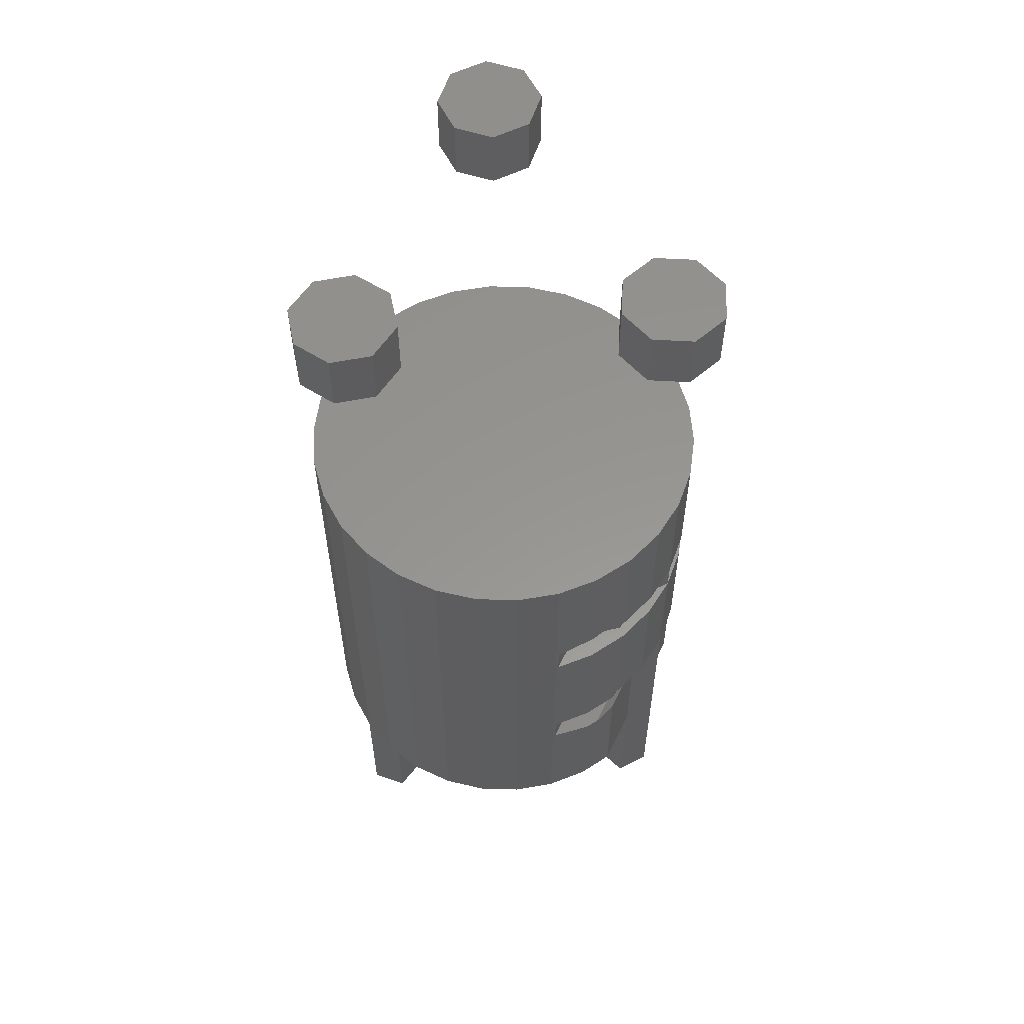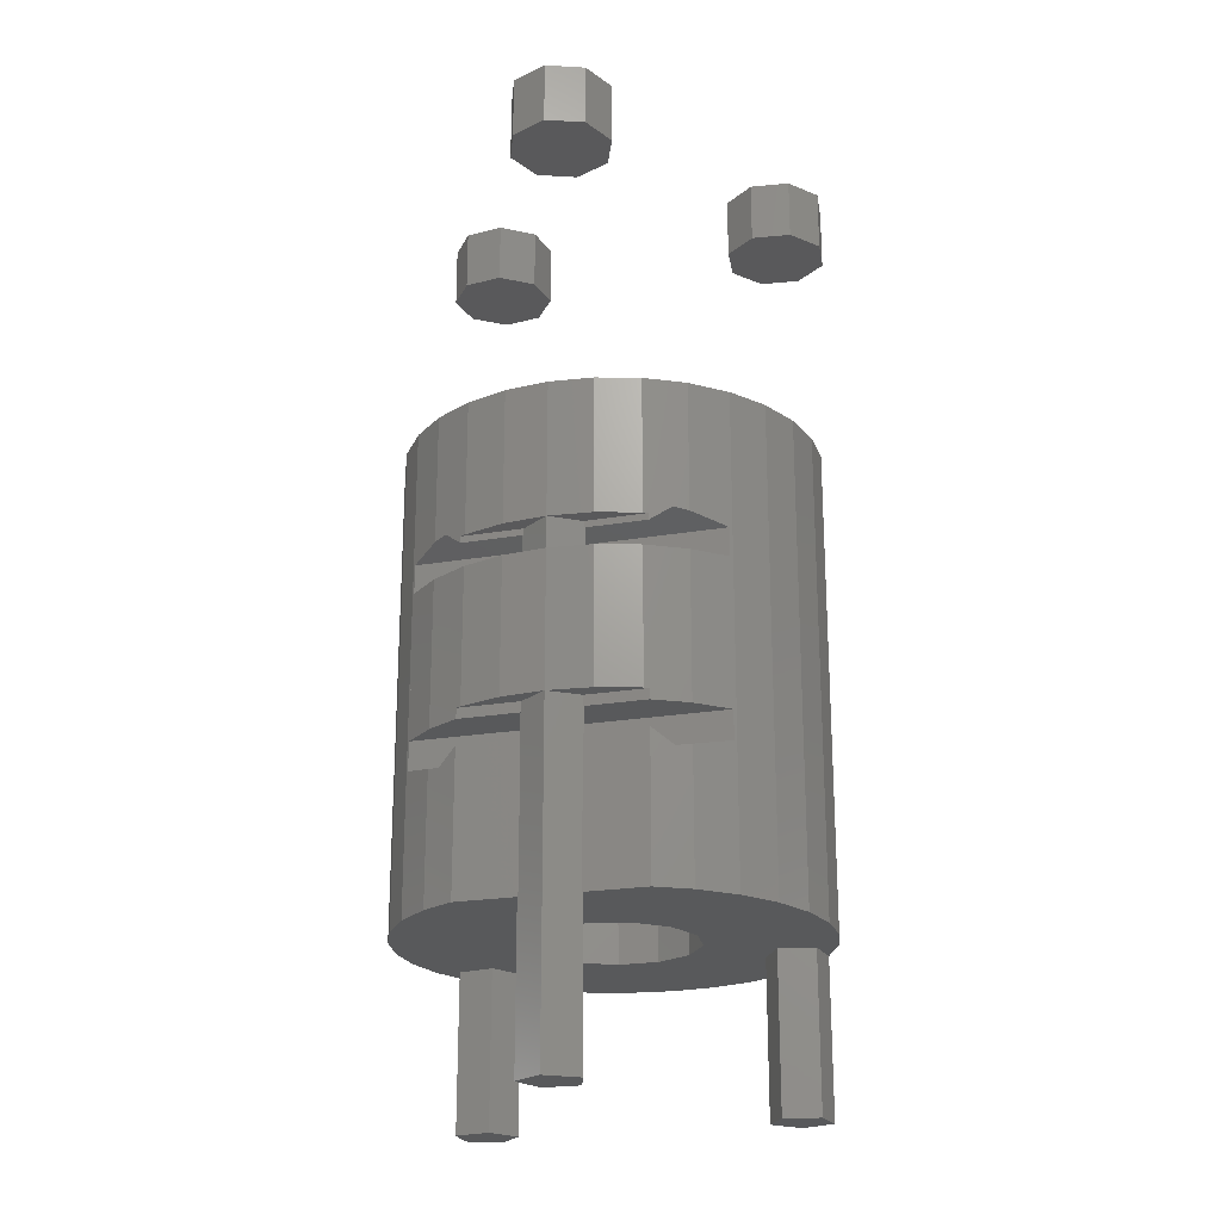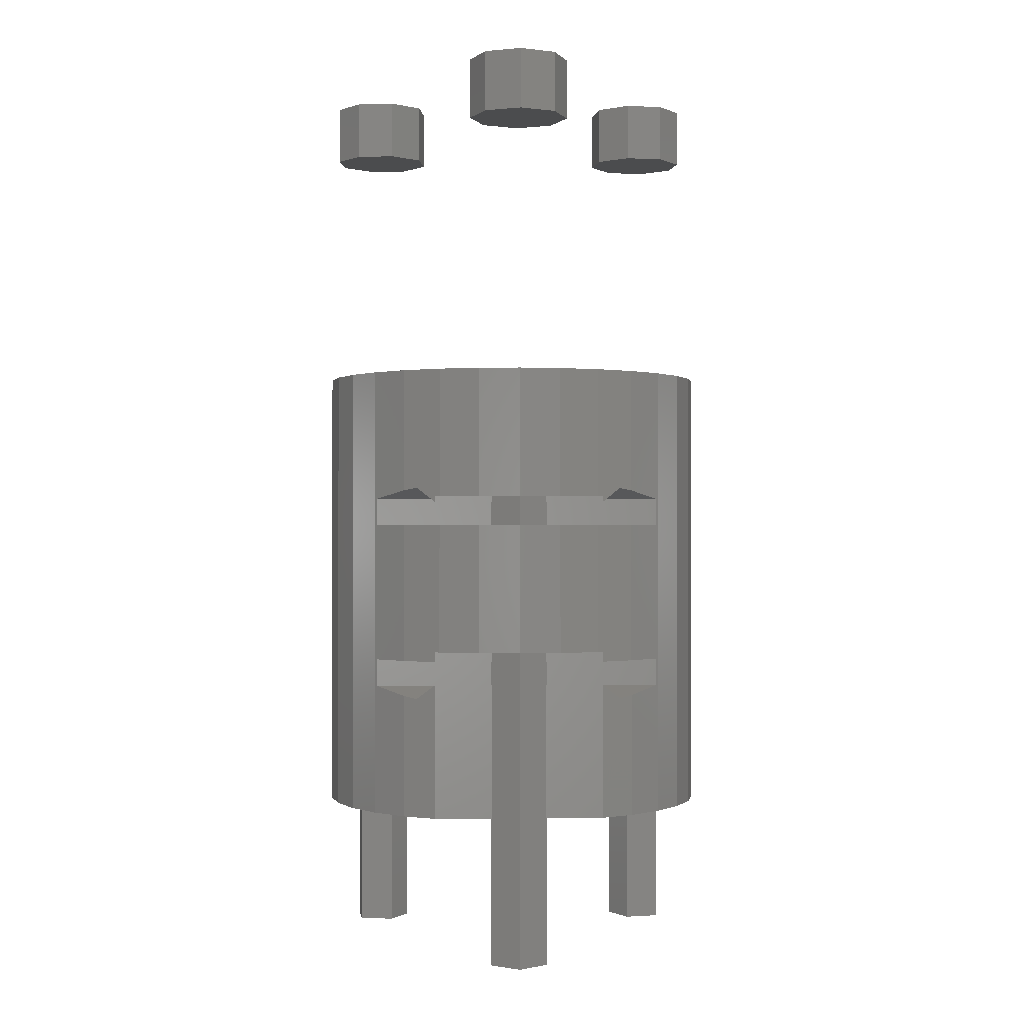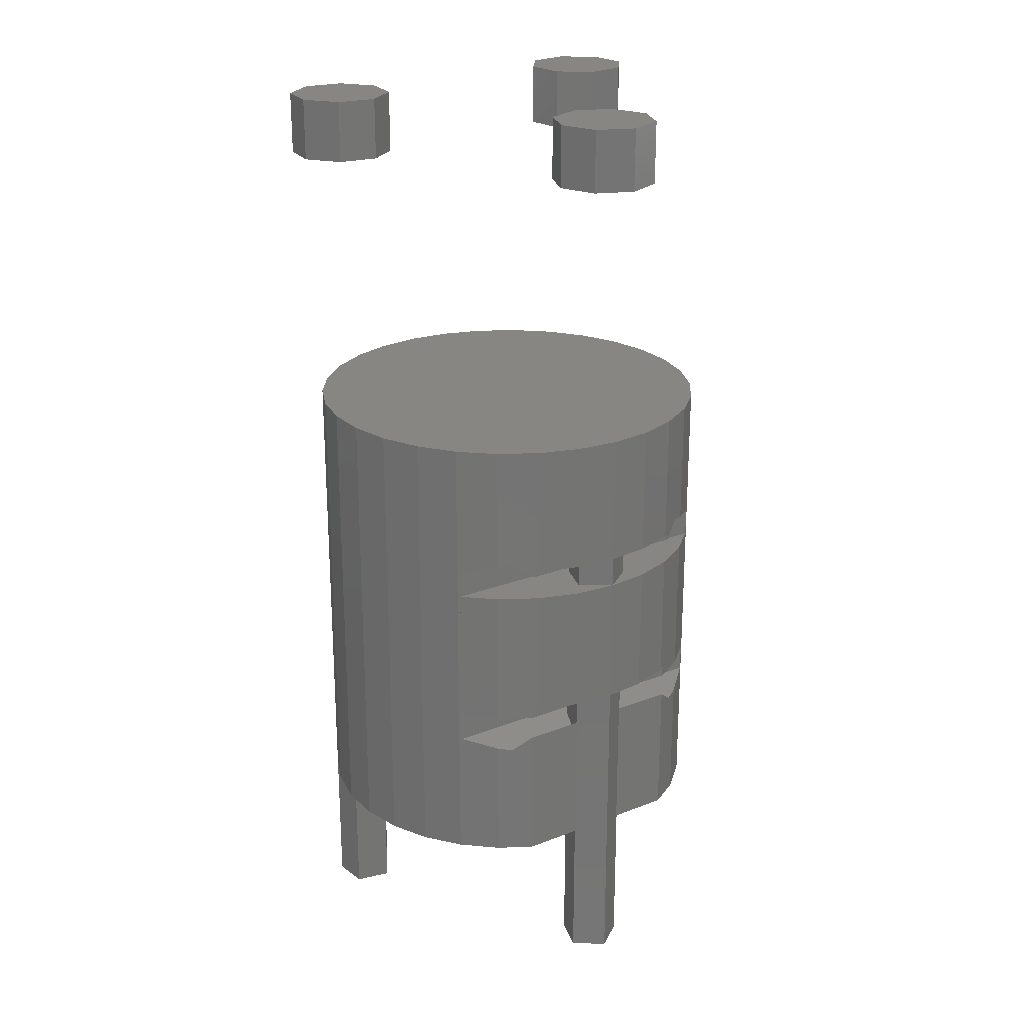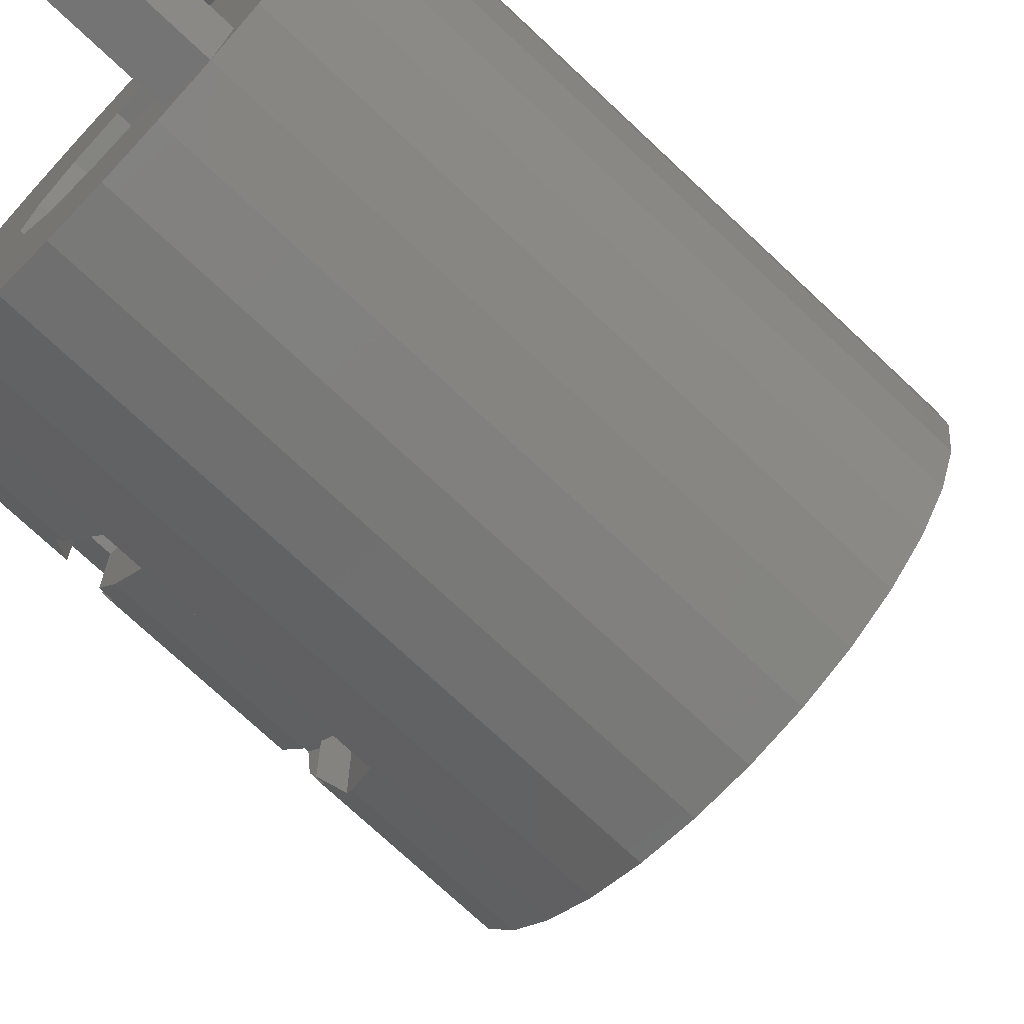
<metadata>
{"format":"stl","ext":"stl","renderer":"f3d","projection":"perspective","resolution":1024,"background":"white","views":[{"elev":57.8,"azim":25.8,"up":"+Z"},{"elev":-21.9,"azim":106.9,"up":"+Z"},{"elev":-0.5,"azim":87.6,"up":"+Z"},{"elev":23.3,"azim":56.6,"up":"+Z"},{"elev":-72.1,"azim":-133.5,"up":"+Y"}]}
</metadata>
<code>
# stl→obj: 263 verts, 518 faces
v -6.691 -7.431 0
v -8.09 -5.878 23
v -8.09 -5.878 0
v -6.691 -7.431 23
v 9.781 2.079 15
v 9.135 4.067 8.5
v 9.135 4.067 15
v 9.781 2.079 8.5
v 10 0 15
v 10 0 8.5
v 8.464 5.231 6.073
v 8.09 5.878 0
v 8.09 5.878 6.195
v 9 4.302 0
v 9 4.302 6.812
v 8.09 5.878 15
v 9 4.302 8.5
v 8.09 5.878 8
v 9 4.302 8
v 9.135 -4.067 15
v 9.781 -2.079 8.5
v 9.781 -2.079 15
v 9.135 -4.067 8.5
v 5 -8.66 0
v 6.691 -7.431 23
v 5 -8.66 23
v 6.691 -7.431 0
v 8.09 -5.878 16.81
v 8.09 -5.878 23
v 6.786 -7.326 16.38
v 6.786 -7.326 8
v 6.786 -7.326 15
v 6.786 -7.326 6.618
v 8.09 -5.878 8
v 8.09 -5.878 15
v 8.09 -5.878 6.195
v 8.09 -5.878 0
v -5 -8.66 23
v -5 -8.66 22.5
v -3.09 -9.511 23
v -3.09 -9.511 0
v -5 -8.66 0
v 5 8.66 0
v 3.09 9.511 23
v 5 8.66 23
v 3.09 9.511 0
v 6.786 7.326 8
v 6.786 7.326 15
v 6.691 7.431 23
v 6.786 7.326 16.38
v 6.691 7.431 0
v 8.09 5.878 16.81
v 8.09 5.878 23
v 6.786 7.326 6.618
v -8.09 5.878 0
v -6.691 7.431 23
v -6.691 7.431 0
v -8.09 5.878 23
v 1.045 9.945 0
v -1.045 9.945 23
v 1.045 9.945 23
v -1.045 9.945 0
v 3.09 -9.511 0
v 3.09 -9.511 23
v 1.045 -9.945 0
v 1.045 -9.945 23
v -9.781 2.079 0
v -9.135 4.067 23
v -9.135 4.067 0
v -9.781 2.079 23
v -4.407 -5.869 0
v -9.135 -4.067 0
v -3.884 -0.9573 0
v -5.717 -7.049 0
v 9 -4.302 0
v 8.964 -1.427 0
v 9 -1.376 0
v 7.286 -0.8817 0
v 3.542 -1.859 0
v 8.964 1.427 0
v 9 1.376 0
v 7.286 0.8817 0
v 3.542 1.859 0
v 4 0 0
v 2.272 -3.292 0
v 2.272 3.292 0
v 0.4821 -3.971 0
v -2.88 -6.751 0
v -1.045 -9.945 0
v -1.418 -3.74 0
v -3.246 -8.476 0
v -5.717 7.049 0
v -5 8.66 0
v -9.781 -2.079 0
v -10 0 0
v -3.884 0.9573 0
v -4.407 5.869 0
v -1.418 3.74 0
v -2.994 2.652 0
v -2.88 6.751 0
v 0.4821 3.971 0
v -3.246 8.476 0
v -3.09 9.511 0
v -2.994 -2.652 0
v -9.781 -2.079 23
v -9.135 -4.067 23
v -3.09 9.511 23
v -5 8.66 22.5
v -5 8.66 23
v 8.964 1.427 15
v 7.286 0.8817 15
v 7.286 -0.8817 15
v 8.964 -1.427 15
v 3.542 1.859 15
v 3.542 -1.859 15
v 4 0 15
v 2.272 3.292 15
v 2.272 -3.292 15
v 0.4821 3.971 15
v 0.4821 -3.971 15
v -1.418 3.74 15
v -1.418 -3.74 15
v -2.994 2.652 15
v -2.994 -2.652 15
v -3.884 0.9573 15
v -3.884 -0.9573 15
v -1.045 -9.945 23
v -10 0 23
v 9 -4.302 8.5
v 9 -4.302 8
v 8.464 -5.231 6.073
v 9 -4.302 6.812
v -1.418 3.74 8.5
v -2.994 2.652 8.5
v -1.418 3.74 16.5
v -2.994 2.652 16.5
v 2.272 3.292 8.5
v 3.542 1.859 8.5
v 2.272 3.292 16.5
v 3.542 1.859 16.5
v 4 0 8.5
v 4 0 16.5
v -3.884 -0.9573 8.5
v -3.884 0.9573 8.5
v -3.884 -0.9573 16.5
v -3.884 0.9573 16.5
v 0.4821 3.971 8.5
v 0.4821 3.971 16.5
v 3.542 -1.859 8.5
v 3.542 -1.859 16.5
v 2.272 -3.292 8.5
v 0.4821 -3.971 8.5
v -1.418 -3.74 8.5
v -2.994 -2.652 8.5
v -1.418 -3.74 16.5
v 0.4821 -3.971 16.5
v 2.272 -3.292 16.5
v -2.994 -2.652 16.5
v 9 -1.376 8.5
v 9 1.376 8.5
v 9 1.376 6.812
v 9 -1.376 6.812
v 9 1.376 8
v 9 -1.376 8
v 7.286 0.8817 6.456
v 8.464 1.264 6.073
v 7.286 -0.8817 6.456
v 8.464 -1.264 6.073
v 8.964 1.427 6.762
v 8.964 -1.427 6.762
v 9.781 2.079 23
v 9.135 4.067 16.5
v 9.135 4.067 23
v 9.781 2.079 16.5
v 10 0 23
v 10 0 16.5
v 8.464 5.231 16.93
v 9 4.302 16.5
v 9 4.302 16.19
v 9.135 -4.067 23
v 9.781 -2.079 16.5
v 9.781 -2.079 23
v 9.135 -4.067 16.5
v 8.964 -1.427 8
v 7.286 -0.8817 8
v 7.286 0.8817 8
v 8.964 1.427 8
v 8.464 -5.231 16.93
v 9 -4.302 16.5
v 9 -4.302 16.19
v 9 -1.376 16.5
v 9 1.376 16.5
v 9 1.376 16.19
v 9 -1.376 16.19
v 8.964 1.427 16.24
v 8.464 1.264 16.93
v 8.964 -1.427 16.24
v 8.464 -1.264 16.93
v 7.286 -0.8817 16.54
v 7.286 0.8817 16.54
v 7.286 -0.8817 -7.5
v 8.964 -1.427 -7.5
v 8.964 1.427 -7.5
v 7.286 0.8817 -7.5
v 10 0 -7.5
v 10.27 1.768 36
v 8.5 2.5 39
v 10.27 1.768 39
v 8.5 2.5 36
v 11 0 39
v 11 0 36
v 6.732 1.768 39
v 6.732 1.768 36
v 10.27 -1.768 39
v 8.5 -2.5 39
v 6.732 -1.768 39
v 6 0 39
v 10.27 -1.768 36
v 6 0 36
v 6.732 -1.768 36
v 8.5 -2.5 36
v -3.246 8.476 -7.5
v -2.88 6.751 -7.5
v -5.717 7.049 -7.5
v -4.407 5.869 -7.5
v -5 8.66 -7.5
v -6.415 6.111 36
v -6.665 8.008 39
v -6.665 8.008 36
v -6.415 6.111 39
v -5.5 9.526 39
v -5.5 9.526 36
v -4.897 4.946 39
v -4.897 4.946 36
v -2.085 8.611 39
v -3 5.196 39
v -1.835 6.714 39
v -3.603 9.776 39
v -3.603 9.776 36
v -3 5.196 36
v -2.085 8.611 36
v -1.835 6.714 36
v -4.407 -5.869 -7.5
v -5.717 -7.049 -7.5
v -2.88 -6.751 -7.5
v -3.246 -8.476 -7.5
v -5 -8.66 -7.5
v -3.603 -9.776 36
v -2.085 -8.611 39
v -3.603 -9.776 39
v -2.085 -8.611 36
v -5.5 -9.526 36
v -5.5 -9.526 39
v -1.835 -6.714 36
v -1.835 -6.714 39
v -3 -5.196 39
v -4.897 -4.946 39
v -6.415 -6.111 39
v -6.665 -8.008 39
v -6.665 -8.008 36
v -3 -5.196 36
v -4.897 -4.946 36
v -6.415 -6.111 36
f 1 2 3
f 2 1 4
f 5 6 7
f 6 5 8
f 9 8 5
f 8 9 10
f 11 12 13
f 14 11 15
f 11 14 12
f 16 17 18
f 7 17 16
f 17 7 6
f 18 17 19
f 20 21 22
f 21 20 23
f 24 25 26
f 25 24 27
f 25 28 29
f 30 31 32
f 30 33 31
f 30 25 33
f 28 25 30
f 32 34 35
f 34 32 31
f 27 36 33
f 36 27 37
f 27 33 25
f 22 10 9
f 10 22 21
f 38 39 40
f 41 39 42
f 39 41 40
f 43 44 45
f 44 43 46
f 16 47 48
f 47 16 18
f 49 50 51
f 52 49 53
f 49 52 50
f 48 51 50
f 47 51 48
f 54 51 47
f 13 51 54
f 51 13 12
f 4 39 38
f 1 39 4
f 39 1 42
f 55 56 57
f 56 55 58
f 59 60 61
f 60 59 62
f 63 26 64
f 26 63 24
f 65 64 66
f 64 65 63
f 67 68 69
f 68 67 70
f 71 72 73
f 1 74 42
f 75 76 77
f 78 75 37
f 75 78 76
f 37 79 78
f 79 37 27
f 80 14 81
f 82 14 80
f 14 82 12
f 83 12 82
f 84 78 79
f 85 27 24
f 83 82 84
f 86 12 83
f 78 84 82
f 85 24 63
f 27 85 79
f 87 63 65
f 63 87 85
f 88 65 89
f 65 88 87
f 87 88 90
f 91 89 41
f 89 91 88
f 91 41 42
f 92 57 93
f 94 73 72
f 95 73 94
f 92 55 57
f 73 95 96
f 96 55 92
f 67 96 95
f 55 96 69
f 69 96 67
f 97 98 99
f 97 99 96
f 98 97 100
f 74 3 71
f 72 71 3
f 96 92 97
f 12 86 51
f 51 86 43
f 43 86 46
f 101 46 86
f 46 101 59
f 100 59 101
f 100 101 98
f 59 100 62
f 102 62 100
f 62 102 103
f 103 102 93
f 71 90 88
f 90 71 104
f 3 74 1
f 104 71 73
f 72 105 94
f 105 72 106
f 107 108 109
f 103 108 107
f 108 103 93
f 110 5 7
f 5 110 9
f 111 7 16
f 7 111 110
f 111 48 112
f 48 111 16
f 113 22 9
f 22 113 20
f 112 20 113
f 20 112 35
f 112 32 35
f 32 112 48
f 114 115 116
f 117 115 114
f 117 118 115
f 119 118 117
f 119 120 118
f 121 120 119
f 121 122 120
f 123 122 121
f 123 124 122
f 125 124 123
f 124 125 126
f 41 127 40
f 127 41 89
f 46 61 44
f 61 46 59
f 94 128 95
f 128 94 105
f 3 106 72
f 106 3 2
f 69 58 55
f 58 69 68
f 20 129 23
f 35 129 20
f 34 129 35
f 129 34 130
f 131 75 132
f 37 131 36
f 131 37 75
f 51 45 49
f 45 51 43
f 109 108 56
f 57 108 93
f 108 57 56
f 62 107 60
f 107 62 103
f 89 66 127
f 66 89 65
f 95 70 67
f 70 95 128
f 99 133 134
f 133 99 98
f 123 135 136
f 135 123 121
f 83 137 86
f 137 83 138
f 114 139 117
f 139 114 140
f 84 138 83
f 138 84 141
f 116 140 114
f 140 116 142
f 143 96 144
f 96 143 73
f 145 125 146
f 125 145 126
f 144 99 134
f 99 144 96
f 146 123 136
f 123 146 125
f 101 137 147
f 137 101 86
f 119 139 148
f 139 119 117
f 79 141 84
f 141 79 149
f 115 142 116
f 142 115 150
f 149 138 141
f 151 138 149
f 151 137 138
f 152 137 151
f 152 147 137
f 153 147 152
f 153 133 147
f 154 133 153
f 154 134 133
f 143 134 154
f 134 143 144
f 87 153 152
f 153 87 90
f 120 155 156
f 155 120 122
f 85 149 79
f 149 85 151
f 118 150 115
f 150 118 157
f 85 152 151
f 152 85 87
f 118 156 157
f 156 118 120
f 98 147 133
f 147 98 101
f 121 148 135
f 148 121 119
f 90 154 153
f 154 90 104
f 122 158 155
f 158 122 124
f 154 73 143
f 73 154 104
f 158 126 145
f 126 158 124
f 159 21 23
f 159 23 129
f 21 159 10
f 160 8 10
f 8 160 6
f 6 160 17
f 161 14 15
f 14 161 81
f 132 77 162
f 77 132 75
f 160 19 17
f 19 160 163
f 129 164 159
f 164 129 130
f 165 11 13
f 11 165 166
f 165 54 167
f 54 165 13
f 167 131 168
f 131 167 36
f 167 33 36
f 33 167 54
f 31 54 47
f 54 31 33
f 166 15 11
f 15 166 169
f 15 169 161
f 168 132 170
f 132 168 131
f 162 170 132
f 171 172 173
f 172 171 174
f 175 174 171
f 174 175 176
f 53 177 52
f 173 177 53
f 172 177 173
f 177 172 178
f 177 178 179
f 180 181 182
f 181 180 183
f 182 176 175
f 176 182 181
f 130 184 164
f 185 130 34
f 130 185 184
f 185 31 186
f 31 185 34
f 187 19 163
f 186 19 187
f 19 186 18
f 186 47 18
f 47 186 31
f 171 182 175
f 173 182 171
f 173 180 182
f 53 180 173
f 53 29 180
f 49 29 53
f 49 25 29
f 45 25 49
f 45 26 25
f 44 26 45
f 44 64 26
f 61 64 44
f 61 66 64
f 60 66 61
f 60 127 66
f 107 127 60
f 107 40 127
f 109 40 107
f 109 38 40
f 56 38 109
f 56 4 38
f 58 4 56
f 58 2 4
f 68 2 58
f 68 106 2
f 70 106 68
f 70 105 106
f 105 70 128
f 188 183 180
f 189 188 190
f 183 188 189
f 29 188 180
f 188 29 28
f 150 140 142
f 157 140 150
f 157 139 140
f 156 139 157
f 156 148 139
f 155 148 156
f 155 135 148
f 158 135 155
f 158 136 135
f 145 136 158
f 136 145 146
f 191 181 183
f 191 183 189
f 181 191 176
f 192 174 176
f 174 192 172
f 172 192 178
f 192 179 178
f 179 192 193
f 189 194 191
f 194 189 190
f 179 193 195
f 196 179 195
f 179 196 177
f 194 190 197
f 190 198 197
f 198 190 188
f 30 48 50
f 48 30 32
f 199 188 28
f 188 199 198
f 199 30 200
f 30 199 28
f 200 177 196
f 177 200 52
f 200 50 52
f 50 200 30
f 201 76 78
f 76 201 202
f 199 197 198
f 112 197 199
f 197 112 113
f 185 170 184
f 167 170 185
f 170 167 168
f 203 82 80
f 82 203 204
f 195 200 196
f 111 195 110
f 195 111 200
f 169 186 187
f 169 165 186
f 165 169 166
f 10 163 160
f 163 10 161
f 161 10 81
f 161 187 163
f 187 161 169
f 81 203 80
f 205 81 10
f 81 205 203
f 192 176 193
f 193 110 195
f 9 193 176
f 193 9 110
f 201 82 204
f 82 201 78
f 112 200 111
f 200 112 199
f 167 186 165
f 186 167 185
f 184 162 164
f 162 184 170
f 164 10 159
f 162 10 164
f 77 10 162
f 10 77 205
f 202 77 76
f 77 202 205
f 194 176 191
f 176 194 9
f 194 113 9
f 113 194 197
f 202 203 205
f 201 203 202
f 203 201 204
f 206 207 208
f 207 206 209
f 210 206 208
f 206 210 211
f 209 212 207
f 212 209 213
f 208 214 210
f 207 214 208
f 207 215 214
f 212 215 207
f 212 216 215
f 216 212 217
f 214 211 210
f 211 214 218
f 219 212 213
f 212 219 217
f 220 215 216
f 215 220 221
f 218 206 211
f 221 206 218
f 221 209 206
f 220 209 221
f 220 213 209
f 213 220 219
f 221 214 215
f 214 221 218
f 220 217 219
f 217 220 216
f 100 222 102
f 222 100 223
f 224 97 92
f 97 224 225
f 226 93 108
f 224 93 226
f 93 224 92
f 225 100 97
f 100 225 223
f 102 222 93
f 93 226 108
f 226 93 222
f 225 222 223
f 225 226 222
f 226 225 224
f 227 228 229
f 228 227 230
f 229 231 232
f 231 229 228
f 227 233 230
f 233 227 234
f 235 236 237
f 238 236 235
f 238 233 236
f 231 233 238
f 231 230 233
f 230 231 228
f 239 231 238
f 231 239 232
f 234 236 233
f 236 234 240
f 237 241 235
f 241 237 242
f 240 241 242
f 240 239 241
f 234 239 240
f 234 232 239
f 227 232 234
f 232 227 229
f 241 238 235
f 238 241 239
f 236 242 237
f 242 236 240
f 243 74 71
f 74 243 244
f 91 245 88
f 245 91 246
f 247 42 39
f 247 91 42
f 91 247 246
f 245 71 88
f 71 245 243
f 244 42 74
f 247 42 244
f 39 42 247
f 246 243 245
f 247 243 246
f 243 247 244
f 248 249 250
f 249 248 251
f 252 250 253
f 250 252 248
f 249 254 255
f 254 249 251
f 256 249 255
f 256 250 249
f 257 250 256
f 257 253 250
f 258 253 257
f 253 258 259
f 252 259 260
f 259 252 253
f 255 261 256
f 261 255 254
f 262 258 257
f 258 262 263
f 251 261 254
f 248 261 251
f 248 262 261
f 252 262 248
f 252 263 262
f 263 252 260
f 260 258 263
f 258 260 259
f 261 257 256
f 257 261 262

</code>
